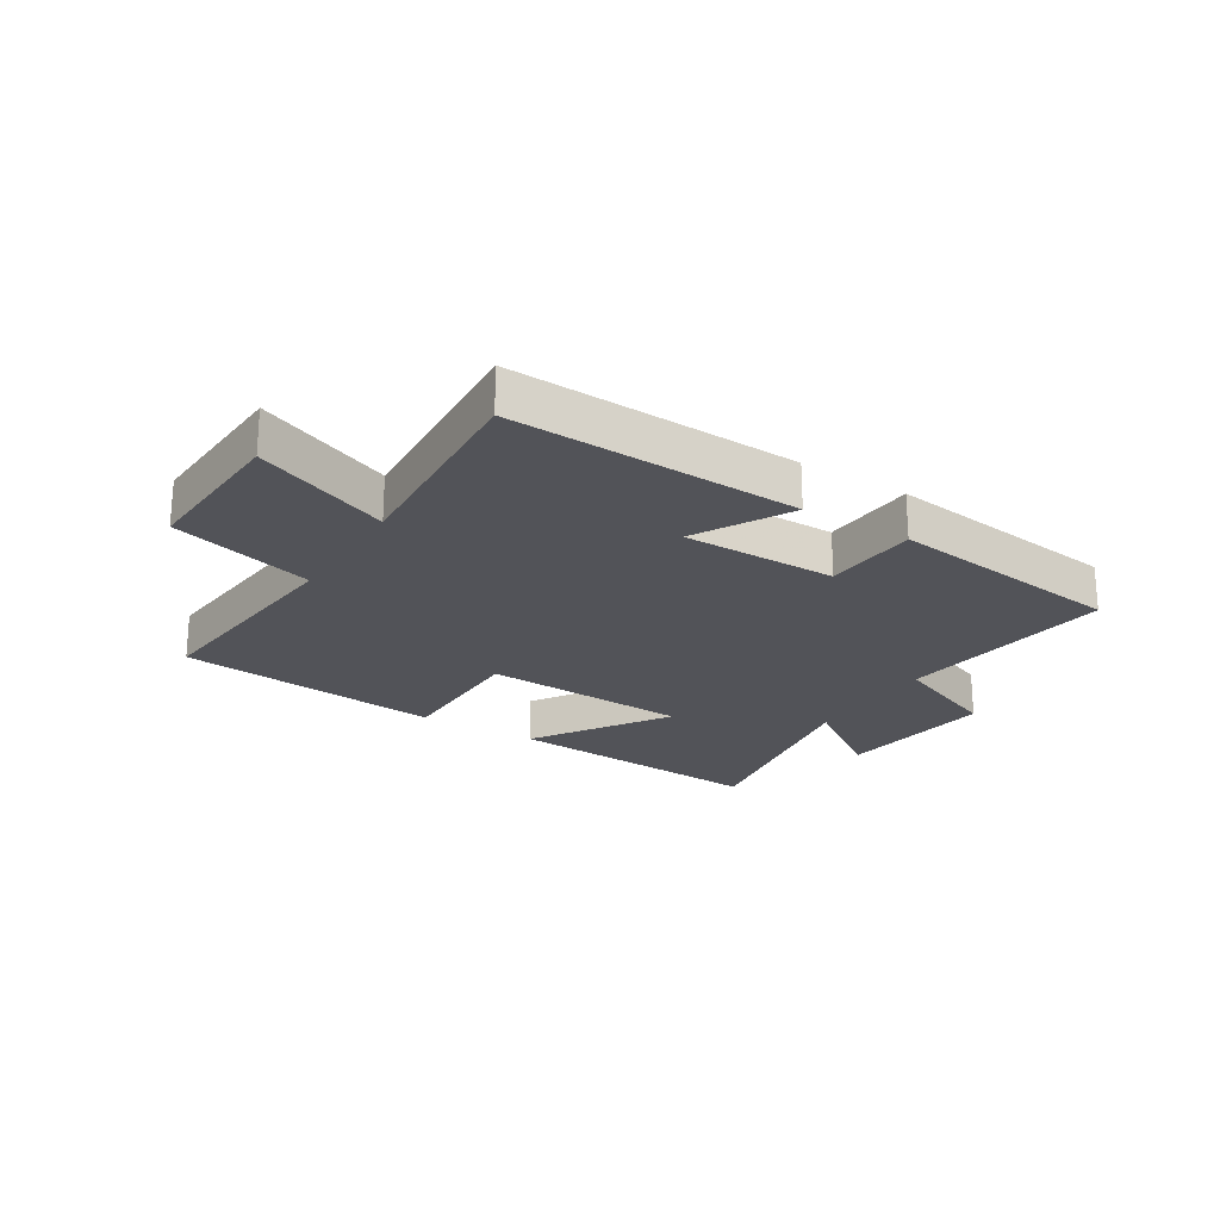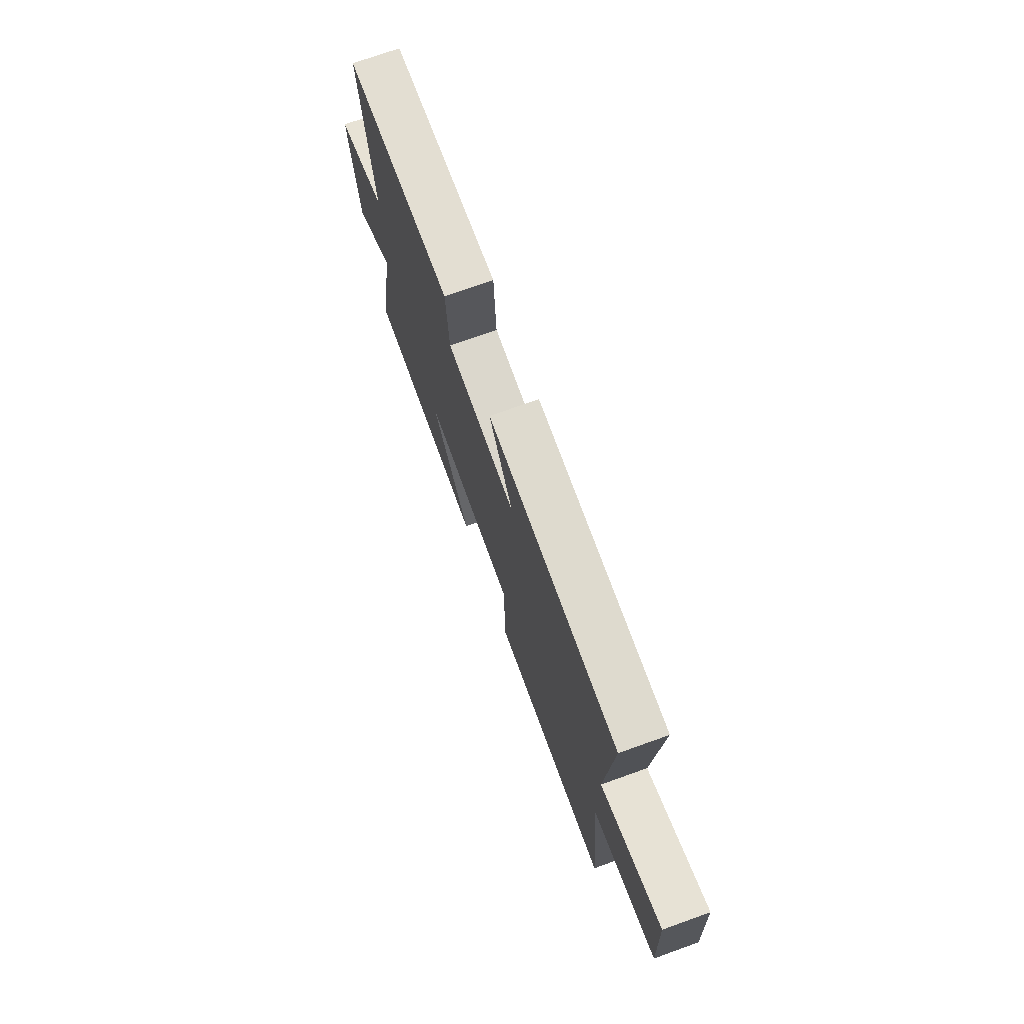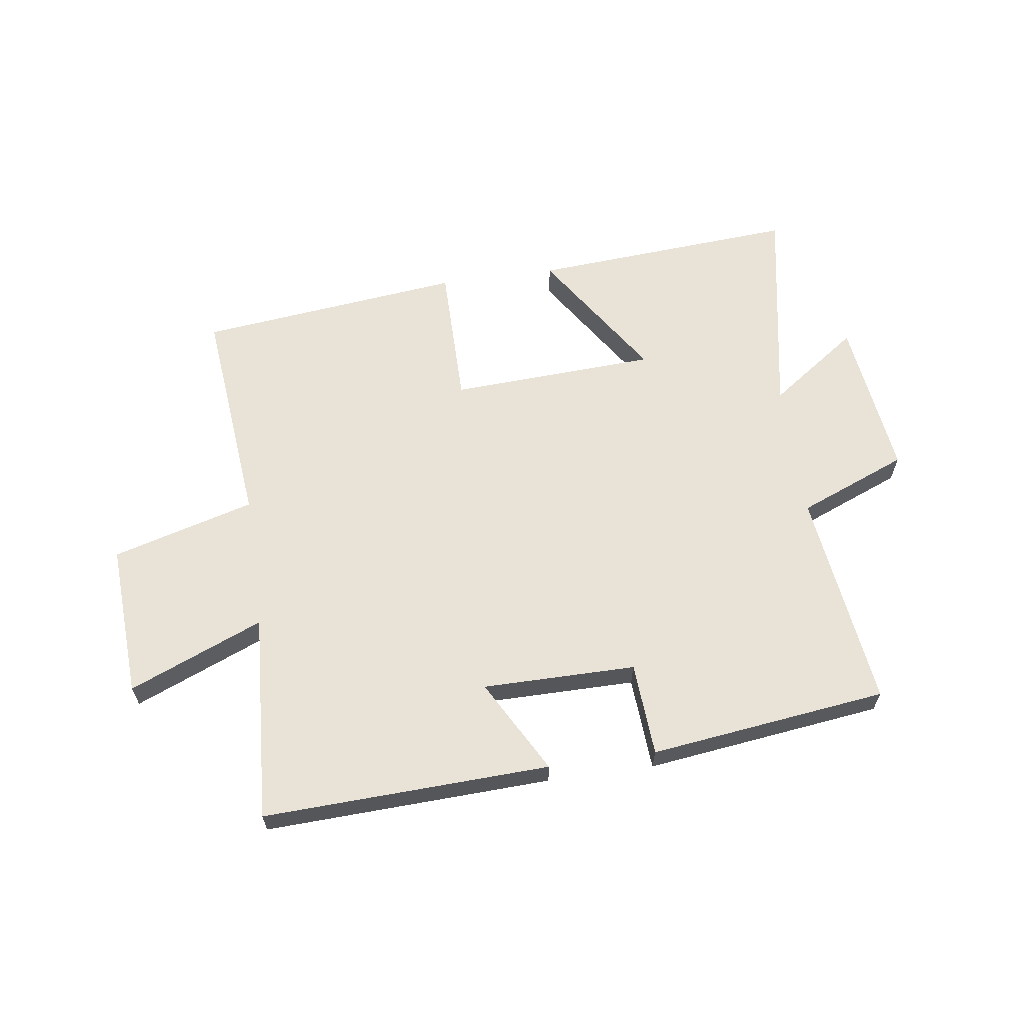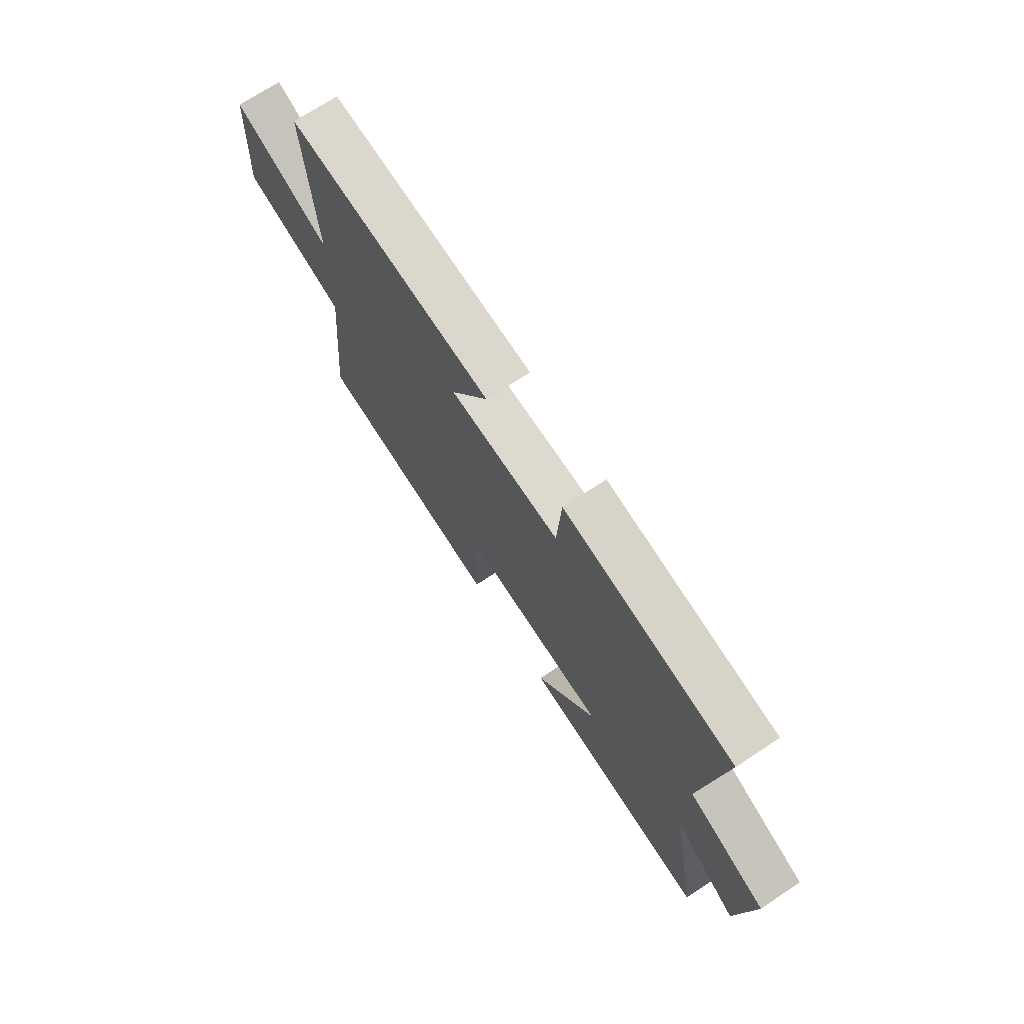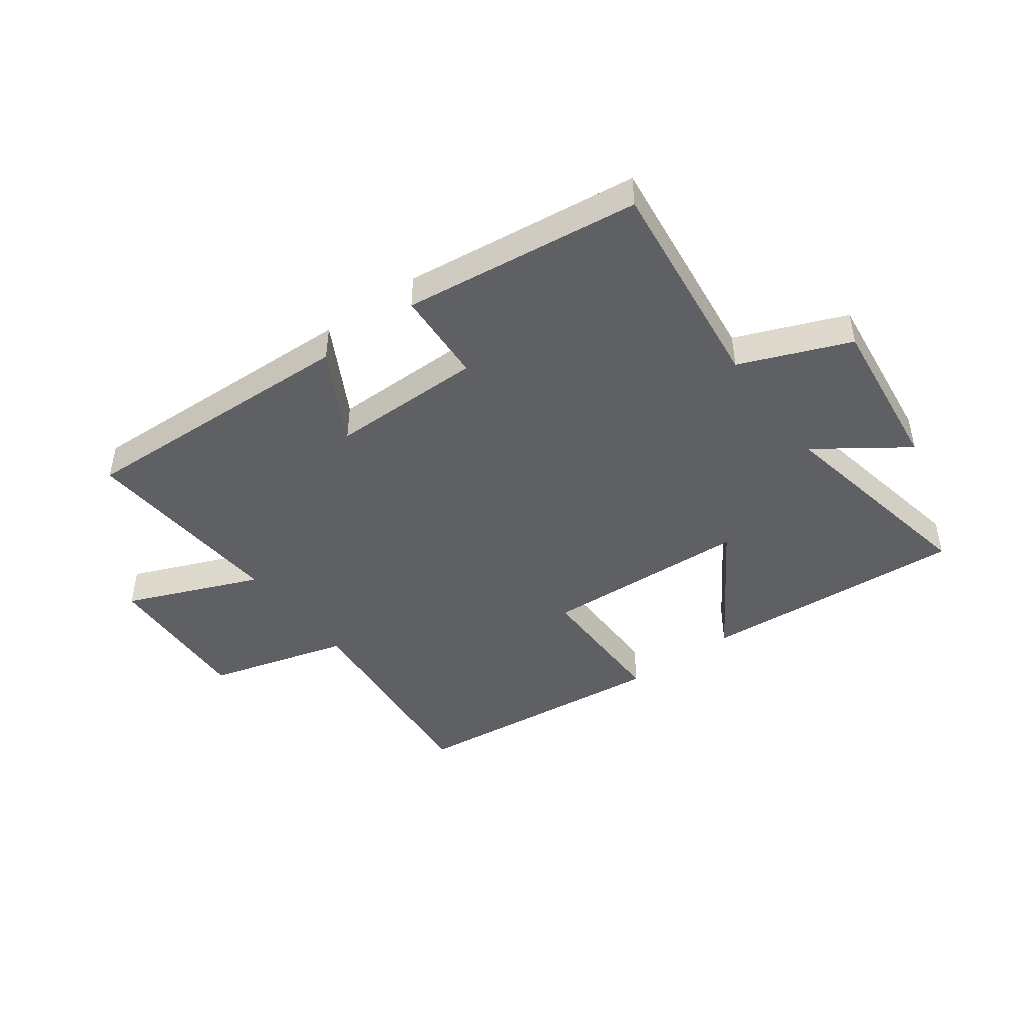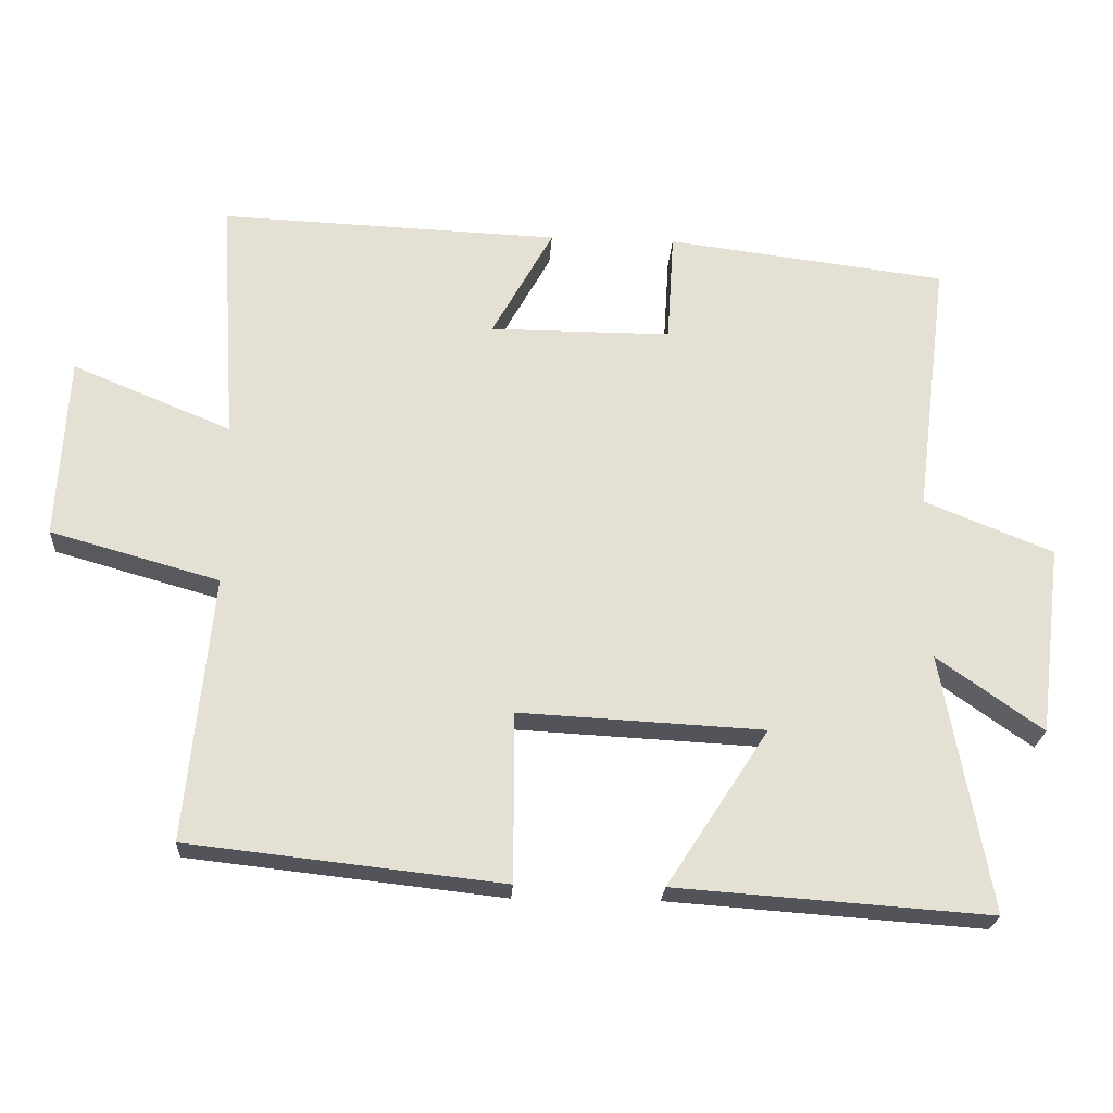
<metadata>
{"format":"obj","ext":"obj","renderer":"f3d","projection":"perspective","resolution":1024,"background":"white","views":[{"elev":-22.7,"azim":-31.9,"up":"+Y"},{"elev":73.1,"azim":-109.7,"up":"+Z"},{"elev":62.5,"azim":-8.1,"up":"+Y"},{"elev":71.4,"azim":56.6,"up":"+Z"},{"elev":-44.9,"azim":36.6,"up":"+Y"},{"elev":-23.6,"azim":-3.5,"up":"+Z"}]}
</metadata>
<code>
v -0.523 0.07 0.519
v -0.037 0.07 0.5
v -0.125 0.07 0.341
v 0.135 0.07 0.341
v 0.145 0.07 0.5
v 0.547 0.07 0.45
v 0.5 0.07 0.079
v 0.685 0.07 0.004
v 0.651 0.07 -0.268
v 0.5 0.07 -0.161
v 0.567 0.07 -0.532
v 0.116 0.07 -0.5
v 0.262 0.07 -0.275
v -0.088 0.07 -0.257
v -0.088 0.07 -0.5
v -0.537 0.07 -0.45
v -0.5 0.07 -0.071
v -0.741 0.07 -0.003
v -0.727 0.07 0.259
v -0.5 0.07 0.165
v -0.523 0 0.519
v -0.037 0 0.5
v -0.125 0 0.341
v 0.135 0 0.341
v 0.145 0 0.5
v 0.547 0 0.45
v 0.5 0 0.079
v 0.685 0 0.004
v 0.651 0 -0.268
v 0.5 0 -0.161
v 0.567 0 -0.532
v 0.116 0 -0.5
v 0.262 0 -0.275
v -0.088 0 -0.257
v -0.088 0 -0.5
v -0.537 0 -0.45
v -0.5 0 -0.071
v -0.741 0 -0.003
v -0.727 0 0.259
v -0.5 0 0.165
f 17 18 19 20
f 14 15 16 17
f 13 14 17 20
f 10 11 12 13
f 10 13 20 1
f 7 8 9 10
f 4 5 6 7
f 3 4 7 10
f 1 2 3
f 1 3 10
f 40 39 38 37
f 37 36 35 34
f 40 37 34 33
f 33 32 31 30
f 21 40 33 30
f 30 29 28 27
f 27 26 25 24
f 30 27 24 23
f 23 22 21
f 30 23 21
f 1 21 22 2
f 2 22 23 3
f 3 23 24 4
f 4 24 25 5
f 5 25 26 6
f 6 26 27 7
f 7 27 28 8
f 8 28 29 9
f 9 29 30 10
f 10 30 31 11
f 11 31 32 12
f 12 32 33 13
f 13 33 34 14
f 14 34 35 15
f 15 35 36 16
f 16 36 37 17
f 17 37 38 18
f 18 38 39 19
f 19 39 40 20
f 20 40 21 1

</code>
